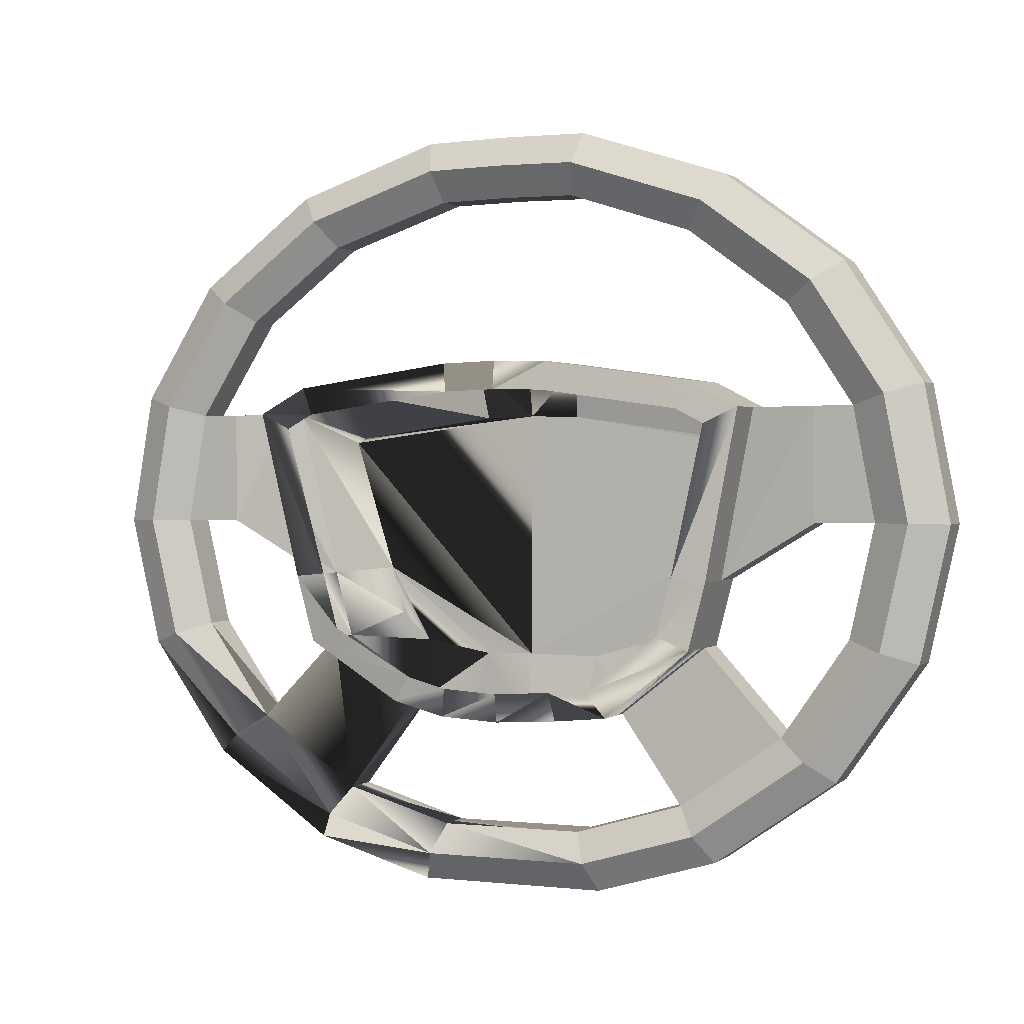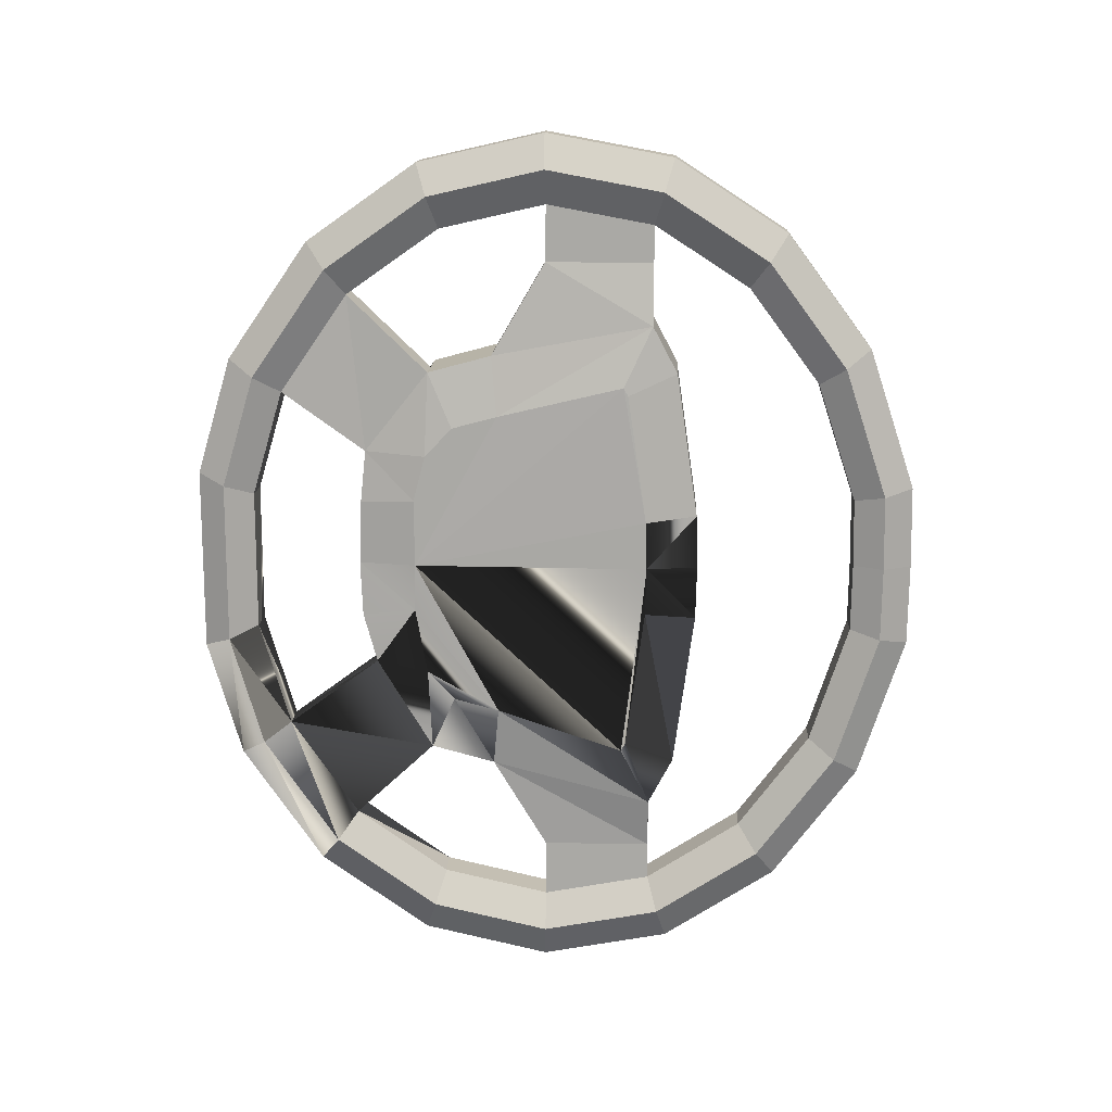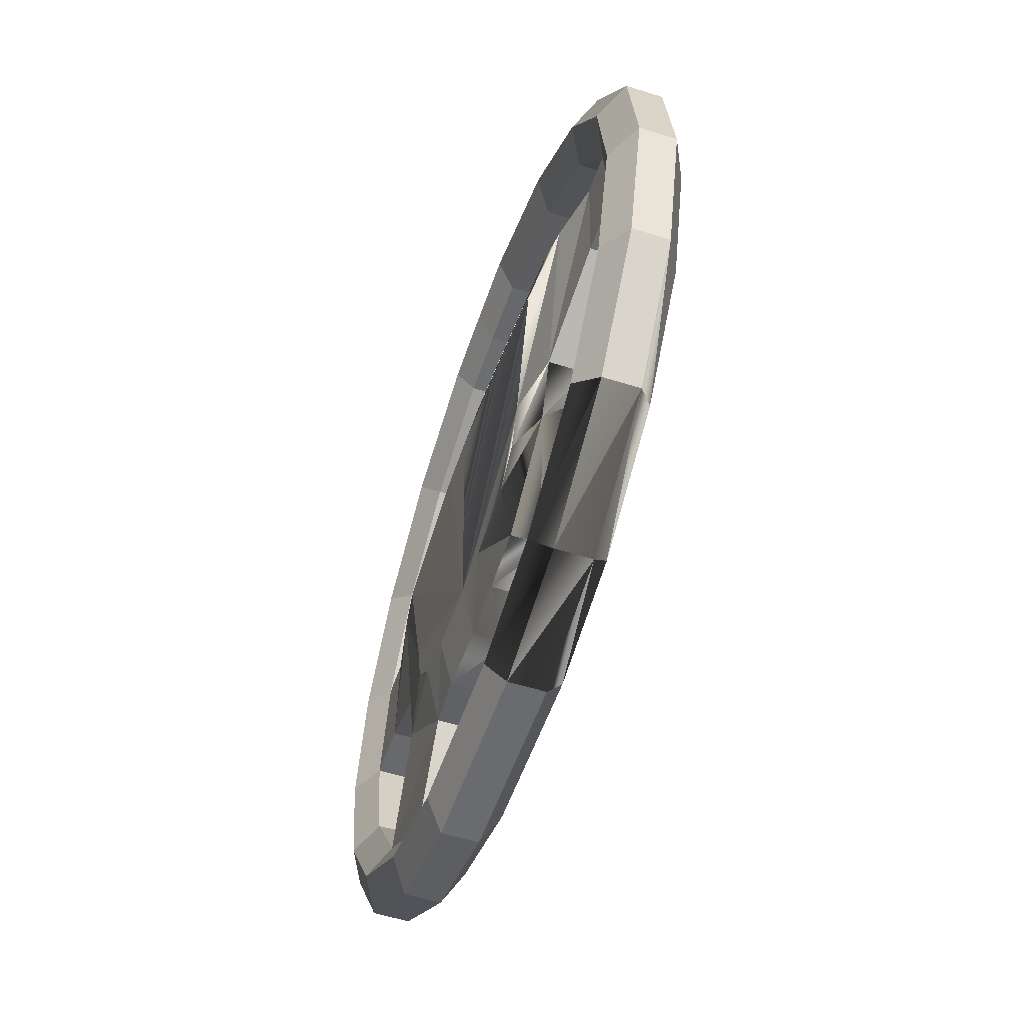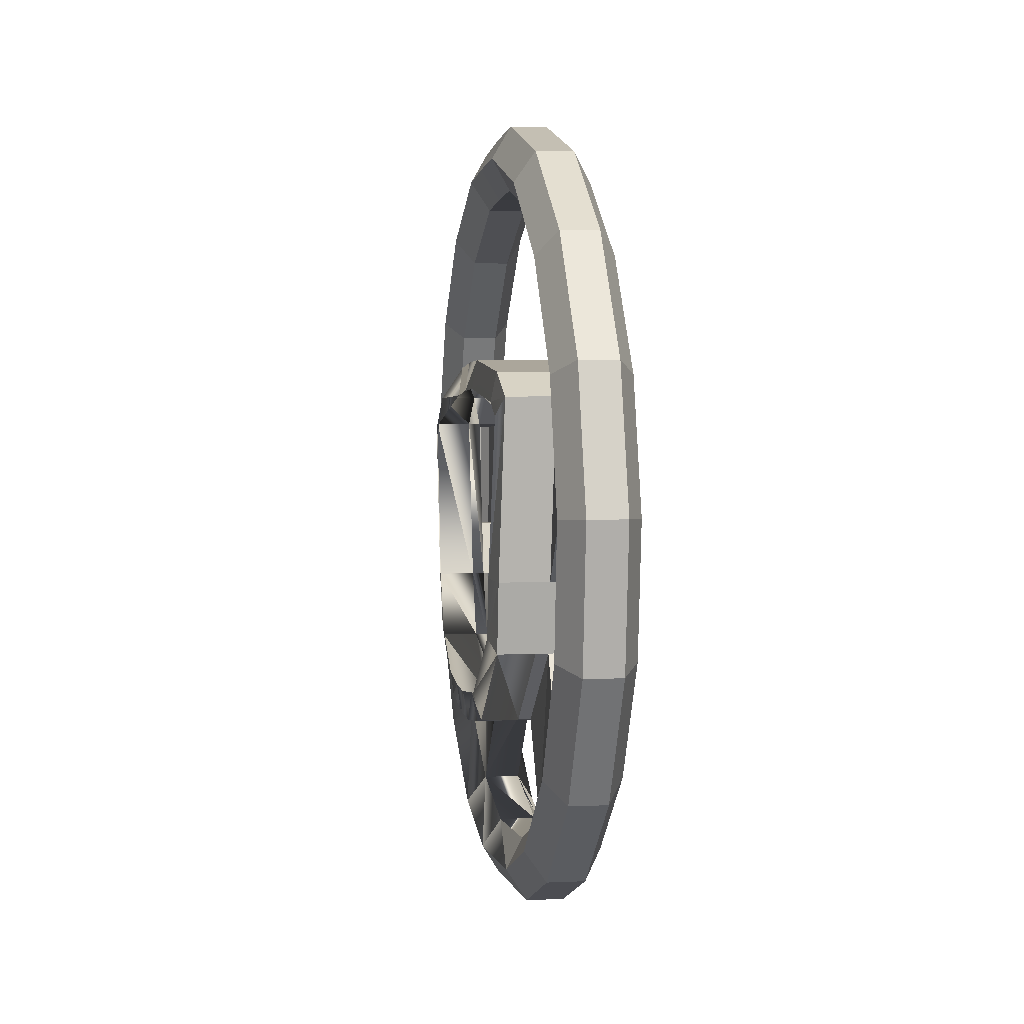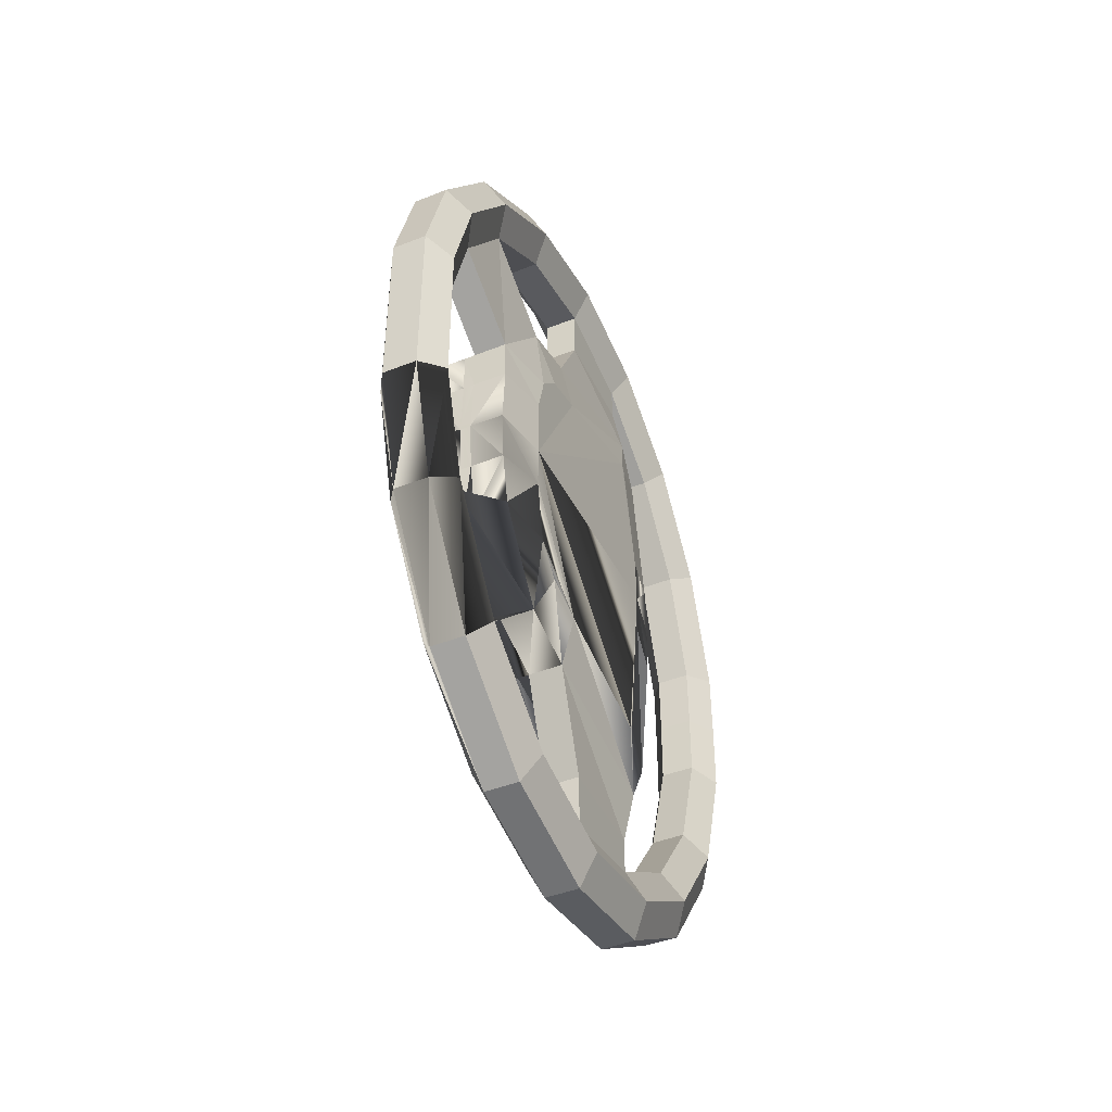
<metadata>
{"format":"obj","ext":"obj","renderer":"f3d","projection":"perspective","resolution":1024,"background":"white","views":[{"elev":0.4,"azim":114.3,"up":"+Z"},{"elev":14.3,"azim":-86.7,"up":"+Y"},{"elev":-53.2,"azim":-18.3,"up":"+Z"},{"elev":-0.5,"azim":171.4,"up":"+Z"},{"elev":-44.4,"azim":-154.6,"up":"+Y"}]}
</metadata>
<code>
o model_steeringWheel
v -0.08083 0.1019 0.1354
v -0.07144 0.03963 0.1715
v -0.08043 0.03628 0.1569
v -0.07188 0.1109 0.1481
v -0.07143 -0.001284 0.1721
v -0.05446 0.1109 0.1479
v -0.07268 0.1686 0.1053
v -0.07199 -0.001284 0.1426
v -0.07236 0.09288 0.1224
v -0.072 0.03294 0.1421
v -0.08042 -0.001284 0.1575
v -0.07144 -0.0422 0.1715
v -0.05402 0.03963 0.1713
v -0.05527 0.1686 0.1051
v -0.08157 0.155 0.09598
v -0.08043 -0.03885 0.1569
v -0.05401 -0.001284 0.1719
v -0.04559 0.03628 0.1565
v -0.07375 0.2056 0.04823
v -0.07304 0.1413 0.08645
v -0.072 -0.03551 0.1421
v -0.04599 0.1019 0.135
v -0.05402 -0.0422 0.1713
v -0.04558 -0.001284 0.157
v -0.05633 0.2056 0.04802
v -0.05458 0.03294 0.1419
v -0.07188 -0.1135 0.1481
v -0.04559 -0.03885 0.1565
v -0.05494 0.09288 0.1222
v -0.08256 0.189 0.04346
v -0.07596 0.1703 -0.06953
v -0.08367 0.2 -0.01585
v -0.08477 0.1866 -0.07479
v -0.05457 -0.001284 0.1424
v -0.05458 -0.03551 0.1419
v -0.05494 -0.09545 0.1222
v -0.08083 -0.1045 0.1354
v -0.07236 -0.09545 0.1224
v -0.07268 -0.1712 0.1053
v -0.04599 -0.1045 0.135
v -0.04673 0.155 0.09556
v -0.04772 0.189 0.04304
v -0.05754 0.2176 -0.01642
v -0.07394 0.1725 0.03848
v -0.07496 0.2176 -0.01621
v -0.05652 0.1725 0.03827
v -0.05446 -0.1135 0.1479
v -0.05562 0.1413 0.08624
v -0.07495 0.1825 -0.01569
v -0.08157 -0.1575 0.09598
v -0.04883 0.2 -0.01627
v -0.07616 0.203 -0.08026
v -0.05753 0.1825 -0.0159
v -0.05854 0.1703 -0.06974
v -0.07721 0.1636 -0.1362
v -0.05652 0.1539 0.03824
v -0.07394 -0.175 0.03848
v -0.07304 -0.1439 0.08645
v -0.07375 -0.2082 0.04823
v -0.05527 -0.1712 0.1051
v -0.04673 -0.1575 0.09556
v -0.05874 0.203 -0.08047
v -0.07394 0.1539 0.03845
v -0.07495 0.1539 -0.01596
v -0.08573 0.1504 -0.1263
v -0.05562 -0.1439 0.08624
v -0.08256 -0.1916 0.04346
v -0.08367 -0.2026 -0.01585
v -0.05633 -0.2082 0.04802
v -0.04993 0.1866 -0.07521
v -0.07798 0.1043 -0.1772
v -0.07974 0.1226 0.03843
v -0.06209 0.09878 0.05079
v -0.06171 0.107 -0.04343
v -0.06232 0.1226 0.03822
v -0.05754 0.1539 -0.01617
v -0.07913 0.107 -0.04322
v -0.07974 0.09842 -0.07559
v -0.08644 0.09579 -0.164
v -0.05652 -0.175 0.03827
v -0.04772 -0.1916 0.04304
v -0.06007 0.08729 -0.1513
v -0.05089 0.1504 -0.1267
v -0.0516 0.09579 -0.1645
v -0.05591 0.107 -0.0435
v -0.07684 0.1372 -0.1165
v -0.0782 0.05725 -0.1084
v -0.05942 0.1372 -0.1167
v -0.07495 -0.1851 -0.01569
v -0.07496 -0.2201 -0.01621
v -0.07616 -0.2056 -0.08026
v -0.05754 -0.2201 -0.01642
v -0.05979 0.1636 -0.1364
v -0.06056 0.1043 -0.1775
v -0.03849 0.107 -0.04371
v -0.08524 0.09219 0.02405
v -0.0852 0.08798 0.02627
v -0.07749 0.08729 -0.1511
v -0.05652 -0.1565 0.03824
v -0.08477 -0.1892 -0.07479
v -0.07394 -0.1565 0.03845
v -0.04883 -0.2026 -0.01627
v -0.06232 0.09842 -0.0758
v -0.05191 0.03948 -0.181
v -0.07951 0.09878 0.051
v -0.0861 0.02285 0.0359
v -0.05716 0.0257 0.06143
v -0.05628 0.09878 0.05072
v -0.05652 0.1226 0.03815
v -0.05651 0.09842 -0.07587
v -0.08473 0.07058 -0.06315
v -0.0843 0.07668 -0.04025
v -0.08499 0.05585 -0.07703
v -0.07778 0.03402 -0.1667
v -0.06078 0.05725 -0.1086
v -0.07778 -0.03659 -0.1667
v -0.07495 -0.1565 -0.01596
v -0.05753 -0.1851 -0.0159
v -0.07596 -0.1728 -0.06953
v -0.07913 -0.1096 -0.04322
v -0.05874 -0.2056 -0.08047
v -0.05854 -0.1728 -0.06974
v -0.06088 0.04494 -0.1949
v -0.06297 0.0257 0.0615
v -0.05715 -0.001284 0.06213
v -0.03974 0.0257 0.06122
v -0.03886 0.09878 0.05051
v -0.0391 0.1226 0.03794
v -0.08608 -0.001284 0.03653
v -0.08511 0.03276 -0.08312
v -0.07997 0.03084 -0.1109
v -0.06255 0.03084 -0.1111
v -0.06036 0.03402 -0.1669
v -0.08675 0.03948 -0.1806
v -0.06232 -0.1303 0.03822
v -0.05754 -0.1565 -0.01617
v -0.07721 -0.1662 -0.1362
v -0.05497 0.05725 -0.1086
v -0.06036 -0.03659 -0.1669
v -0.05191 -0.04205 -0.181
v -0.0783 0.04494 -0.1947
v -0.06088 -0.04751 -0.1949
v -0.0783 -0.04751 -0.1947
v -0.06295 -0.001284 0.0622
v -0.03766 -0.001284 0.04805
v -0.03768 0.02418 0.04739
v -0.03679 0.09302 0.03726
v -0.03692 0.1064 0.0302
v -0.03665 0.08358 -0.0695
v -0.03909 0.09842 -0.07608
v -0.03614 0.09085 -0.04219
v -0.0851 -0.001284 -0.08271
v -0.07956 -0.001284 -0.1122
v -0.05674 0.03084 -0.1112
v -0.07974 -0.1303 0.03843
v -0.06209 -0.1065 0.05079
v -0.07684 -0.1398 -0.1165
v -0.08644 -0.09836 -0.164
v -0.0843 -0.07925 -0.04025
v -0.07798 -0.1069 -0.1772
v -0.05089 -0.153 -0.1267
v -0.04993 -0.1892 -0.07521
v -0.05942 -0.1398 -0.1167
v -0.06056 -0.1069 -0.1775
v -0.08037 -0.001284 0.06241
v -0.08038 0.0257 0.06171
v -0.03973 -0.001284 0.06192
v -0.035 0.04824 -0.09679
v -0.03755 0.05725 -0.1089
v -0.08524 -0.09993 0.02405
v -0.08511 -0.02499 -0.08312
v -0.05634 -0.001284 -0.1124
v -0.06255 -0.02927 -0.1111
v -0.08675 -0.04205 -0.1806
v -0.07749 -0.08986 -0.1511
v -0.08573 -0.153 -0.1263
v -0.07974 -0.101 -0.07559
v -0.08473 -0.07315 -0.06315
v -0.05979 -0.1662 -0.1364
v -0.0516 -0.09836 -0.1645
v -0.03974 -0.02827 0.06122
v -0.06214 -0.001284 -0.1124
v -0.0792 -0.05465 -0.1041
v -0.05628 -0.1065 0.05072
v -0.06171 -0.1096 -0.04343
v -0.05652 -0.1303 0.03815
v -0.06297 -0.02827 0.0615
v -0.0852 -0.09572 0.02627
v -0.05716 -0.02827 0.06143
v -0.06007 -0.08986 -0.1513
v -0.08038 -0.02827 0.06171
v -0.03674 0.02839 -0.0976
v -0.07997 -0.02927 -0.1109
v -0.06178 -0.05465 -0.1043
v -0.03932 0.03084 -0.1114
v -0.03886 -0.1065 0.05051
v -0.0861 -0.02542 0.0359
v -0.07951 -0.1065 0.051
v -0.06232 -0.101 -0.0758
v -0.08499 -0.05842 -0.07703
v -0.03679 -0.1008 0.03726
v -0.03768 -0.02675 0.04739
v -0.03893 0.00045 -0.1131
v -0.05674 -0.02927 -0.1112
v -0.05591 -0.1096 -0.0435
v -0.03614 -0.09342 -0.04219
v -0.05651 -0.101 -0.07587
v -0.03634 0.00045 -0.09932
v -0.03855 -0.05465 -0.1046
v -0.0391 -0.1303 0.03794
v -0.03909 -0.101 -0.07608
v -0.03849 -0.1096 -0.04371
v -0.03692 -0.1141 0.0302
v -0.05597 -0.05465 -0.1043
v -0.03932 -0.02927 -0.1114
v -0.03674 -0.02683 -0.0976
v -0.036 -0.04563 -0.09249
v -0.03665 -0.08614 -0.0695
f 4 1 3
f 4 3 2
f 7 1 4
f 3 1 10
f 2 3 5
f 4 2 13
f 7 4 6
f 7 15 1
f 11 3 10
f 10 1 9
f 3 11 5
f 2 5 17
f 2 17 13
f 4 13 6
f 7 6 14
f 7 19 15
f 1 15 9
f 11 10 8
f 9 26 10
f 11 16 5
f 5 12 17
f 17 18 13
f 13 18 6
f 6 22 14
f 19 7 14
f 15 19 30
f 9 15 20
f 26 8 10
f 11 8 21
f 29 26 9
f 11 21 16
f 5 16 12
f 17 12 23
f 17 24 18
f 18 22 6
f 22 41 14
f 19 14 25
f 19 32 30
f 15 30 20
f 20 29 9
f 26 34 8
f 8 35 21
f 22 26 29
f 16 21 37
f 16 27 12
f 12 27 23
f 17 23 28
f 17 28 24
f 18 24 26
f 22 18 26
f 41 22 29
f 14 41 25
f 45 19 25
f 30 32 49
f 19 45 32
f 20 30 44
f 48 29 20
f 26 24 34
f 34 35 8
f 35 38 21
f 16 37 27
f 21 38 37
f 23 27 47
f 23 47 28
f 24 28 35
f 41 29 48
f 41 42 25
f 45 25 43
f 30 49 44
f 32 31 49
f 32 45 33
f 44 48 20
f 24 35 34
f 35 36 38
f 37 39 27
f 37 38 50
f 27 39 47
f 28 47 40
f 35 28 40
f 41 48 42
f 25 42 51
f 25 51 43
f 52 45 43
f 44 49 63
f 31 53 49
f 32 33 31
f 45 52 33
f 44 46 48
f 35 40 36
f 36 58 38
f 37 50 39
f 38 58 50
f 47 39 60
f 47 60 40
f 48 46 42
f 42 53 51
f 43 51 70
f 52 43 62
f 44 63 56
f 63 49 64
f 53 64 49
f 31 54 53
f 31 33 86
f 33 52 65
f 44 56 46
f 36 40 61
f 36 66 58
f 39 50 59
f 50 58 67
f 59 60 39
f 40 60 61
f 42 46 53
f 53 54 51
f 51 54 70
f 43 70 62
f 55 52 62
f 63 75 56
f 72 63 64
f 53 76 64
f 86 54 31
f 33 65 86
f 52 55 65
f 46 56 53
f 36 61 66
f 57 58 66
f 50 67 59
f 58 57 67
f 59 69 60
f 60 69 61
f 54 88 70
f 70 83 62
f 55 62 93
f 63 72 75
f 75 74 56
f 72 64 77
f 56 76 53
f 76 74 64
f 86 88 54
f 65 98 86
f 65 55 79
f 61 81 66
f 57 66 80
f 59 67 68
f 67 57 89
f 90 69 59
f 61 69 81
f 70 88 83
f 62 83 93
f 93 71 55
f 72 73 75
f 74 75 109
f 56 74 76
f 64 74 77
f 72 77 112
f 86 78 88
f 87 86 98
f 65 79 98
f 55 71 79
f 66 81 80
f 99 57 80
f 67 89 68
f 59 68 90
f 57 101 89
f 90 92 69
f 69 102 81
f 88 82 83
f 93 83 84
f 93 94 71
f 72 105 73
f 75 73 108
f 75 108 109
f 74 109 85
f 78 77 74
f 72 112 96
f 112 77 111
f 78 86 87
f 78 103 88
f 98 115 87
f 79 134 98
f 79 71 134
f 81 118 80
f 101 57 99
f 80 118 99
f 68 89 119
f 68 100 90
f 101 117 89
f 91 92 90
f 69 92 102
f 81 102 118
f 103 82 88
f 83 82 84
f 93 84 94
f 94 141 71
f 105 72 97
f 105 124 73
f 73 107 108
f 109 108 127
f 85 109 95
f 103 74 85
f 77 78 111
f 78 74 103
f 96 112 152
f 72 96 97
f 112 111 113
f 113 78 87
f 98 82 115
f 115 131 87
f 98 134 114
f 134 71 141
f 135 101 99
f 99 118 136
f 119 89 118
f 68 119 100
f 90 100 91
f 101 120 117
f 117 118 89
f 91 121 92
f 92 162 102
f 118 102 122
f 103 115 82
f 82 104 84
f 94 84 104
f 94 123 141
f 105 97 106
f 105 166 124
f 73 124 107
f 108 107 126
f 108 126 127
f 109 127 128
f 110 85 95
f 95 109 128
f 103 85 110
f 111 78 113
f 106 96 152
f 112 130 152
f 106 97 96
f 112 113 130
f 113 87 130
f 98 114 82
f 130 87 131
f 115 132 131
f 134 116 114
f 134 141 174
f 135 99 136
f 155 101 135
f 136 118 117
f 119 118 122
f 119 157 100
f 100 176 91
f 120 136 117
f 155 120 101
f 137 121 91
f 92 121 162
f 102 162 122
f 110 115 103
f 82 133 104
f 94 104 123
f 123 142 141
f 166 105 106
f 166 144 124
f 124 125 107
f 107 167 126
f 126 146 127
f 127 147 128
f 110 95 150
f 128 151 95
f 129 106 152
f 152 130 153
f 82 114 133
f 130 131 153
f 138 132 115
f 132 182 131
f 114 116 133
f 134 174 116
f 174 141 143
f 135 136 185
f 156 155 135
f 157 119 122
f 100 157 176
f 91 176 137
f 185 136 120
f 155 159 120
f 137 179 121
f 162 121 161
f 122 162 163
f 110 138 115
f 139 104 133
f 123 104 140
f 141 142 143
f 123 140 142
f 166 106 129
f 166 165 144
f 124 144 125
f 107 125 167
f 167 145 126
f 126 145 146
f 127 146 147
f 128 147 148
f 95 149 150
f 150 138 110
f 128 148 151
f 151 149 95
f 129 152 170
f 152 153 171
f 131 182 153
f 138 154 132
f 132 172 182
f 133 116 139
f 116 174 175
f 174 143 160
f 185 186 135
f 198 155 156
f 156 135 184
f 157 122 163
f 175 176 157
f 176 158 137
f 177 185 120
f 155 170 159
f 159 178 120
f 160 179 137
f 121 179 161
f 162 161 163
f 139 140 104
f 142 164 143
f 140 164 142
f 165 166 129
f 165 191 144
f 144 187 125
f 125 189 167
f 167 181 145
f 149 168 150
f 150 169 138
f 170 152 159
f 129 170 188
f 159 152 171
f 171 153 193
f 182 193 153
f 169 154 138
f 154 172 132
f 172 173 182
f 116 190 139
f 116 175 190
f 174 158 175
f 158 174 160
f 143 164 160
f 184 135 186
f 185 205 186
f 187 198 156
f 198 188 155
f 189 156 184
f 157 163 199
f 177 175 157
f 175 158 176
f 137 158 160
f 120 178 177
f 177 199 185
f 155 188 170
f 159 200 178
f 164 179 160
f 180 161 179
f 163 161 180
f 190 140 139
f 140 180 164
f 165 129 191
f 144 191 187
f 125 187 189
f 167 189 181
f 181 202 145
f 150 168 169
f 129 188 197
f 159 171 200
f 171 193 183
f 182 173 193
f 169 195 154
f 195 172 154
f 172 204 173
f 175 183 190
f 184 186 196
f 199 205 185
f 205 210 186
f 191 198 187
f 187 156 189
f 198 197 188
f 189 184 181
f 199 163 190
f 157 199 177
f 177 183 175
f 178 200 177
f 180 179 164
f 163 180 190
f 190 180 140
f 191 129 197
f 181 196 202
f 168 192 169
f 200 171 183
f 193 194 183
f 173 194 193
f 192 195 169
f 195 203 172
f 203 204 172
f 204 214 173
f 190 183 194
f 181 184 196
f 196 186 210
f 199 207 205
f 205 212 210
f 191 197 198
f 199 190 194
f 200 183 177
f 196 201 202
f 173 214 194
f 192 203 195
f 203 215 204
f 204 209 214
f 196 210 201
f 194 207 199
f 207 212 205
f 210 212 206
f 214 207 194
f 192 208 203
f 208 215 203
f 215 209 204
f 209 211 214
f 210 213 201
f 207 211 212
f 210 206 213
f 206 212 218
f 214 211 207
f 216 215 208
f 216 209 215
f 211 209 217
f 212 211 218
f 217 209 216
f 218 211 217

</code>
